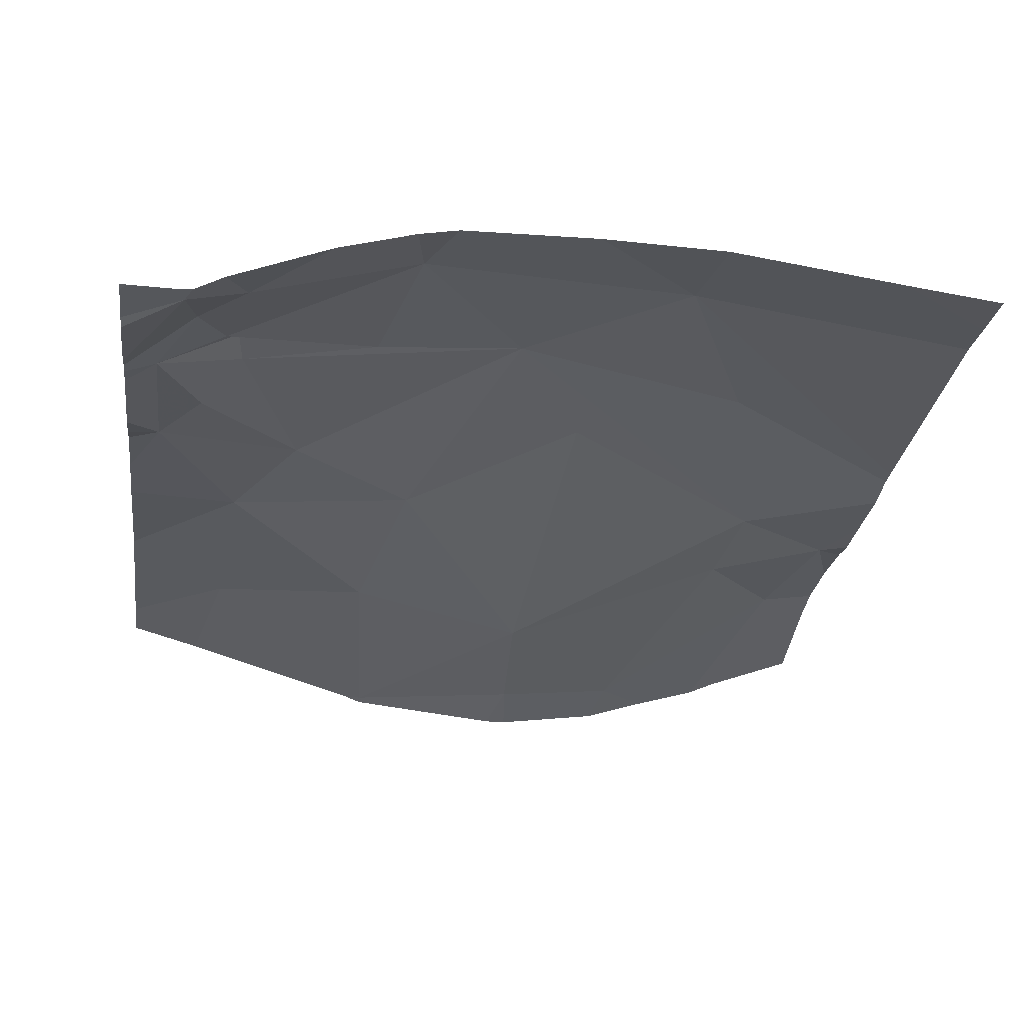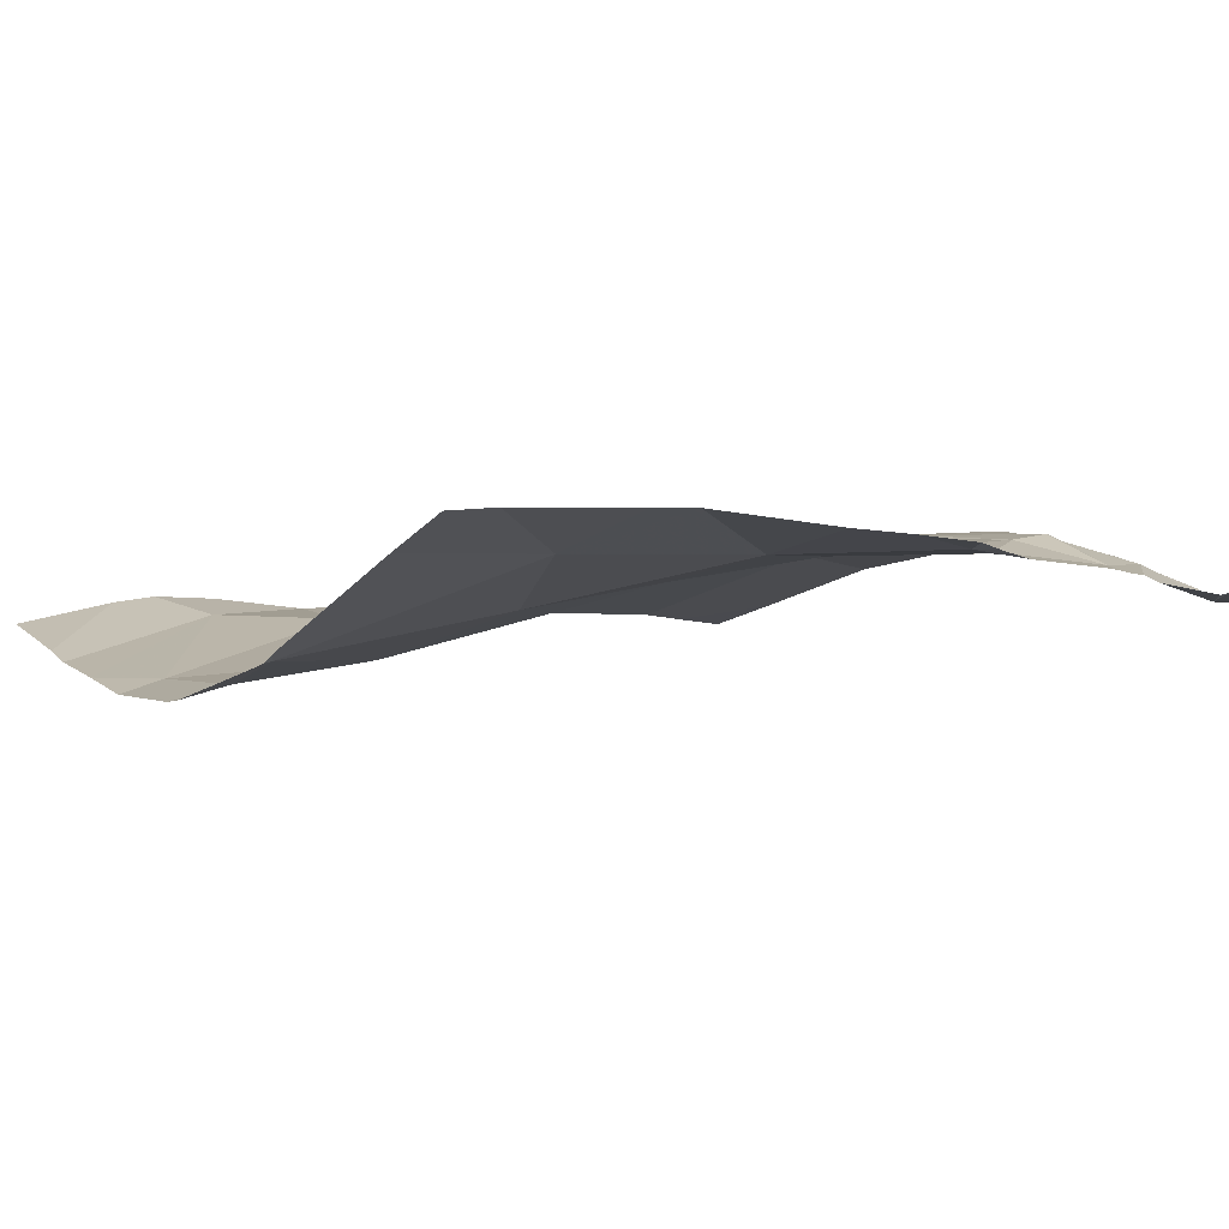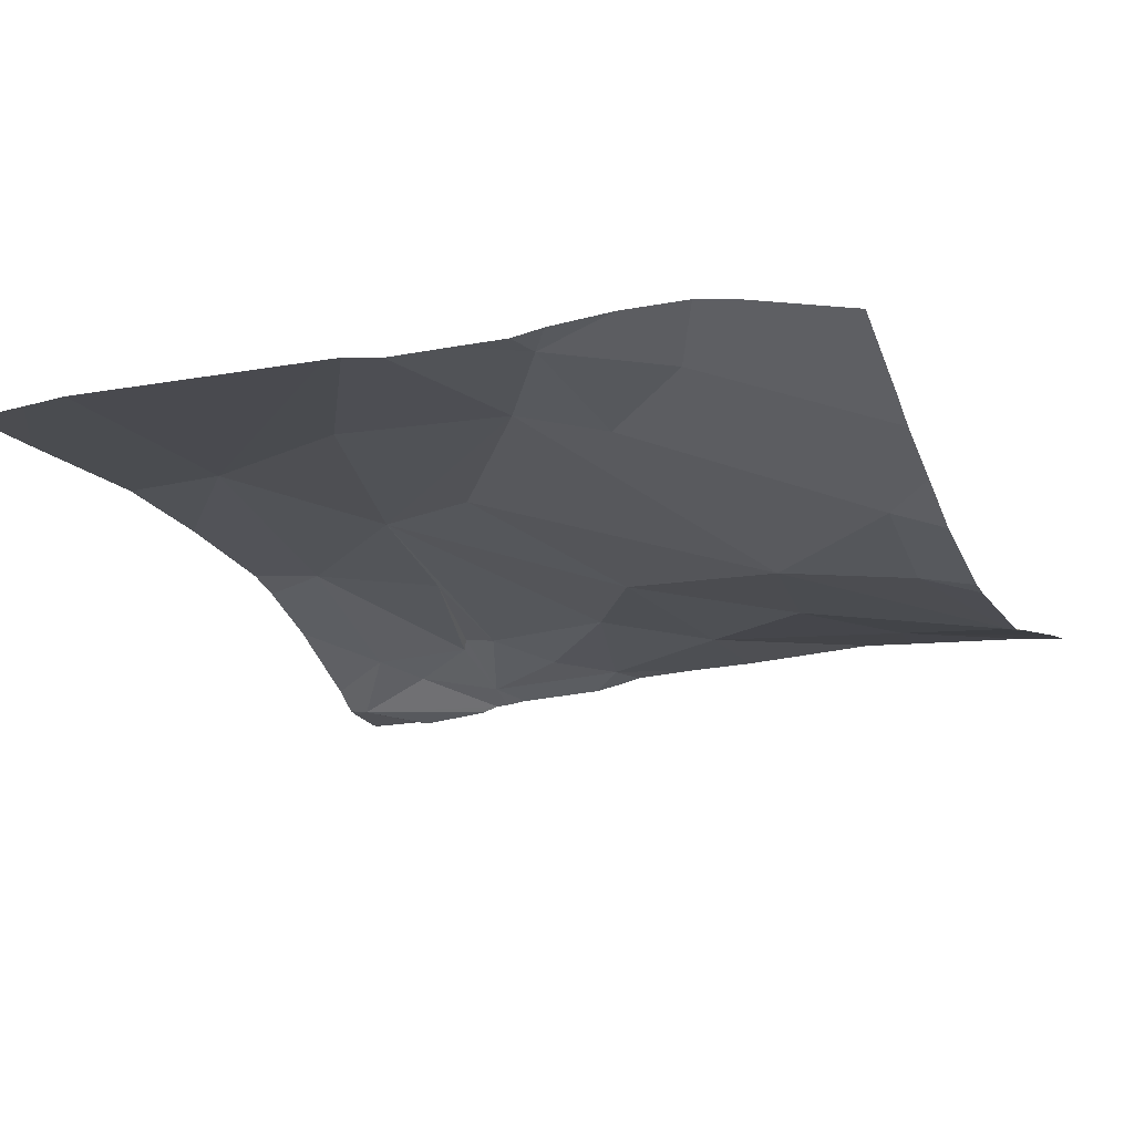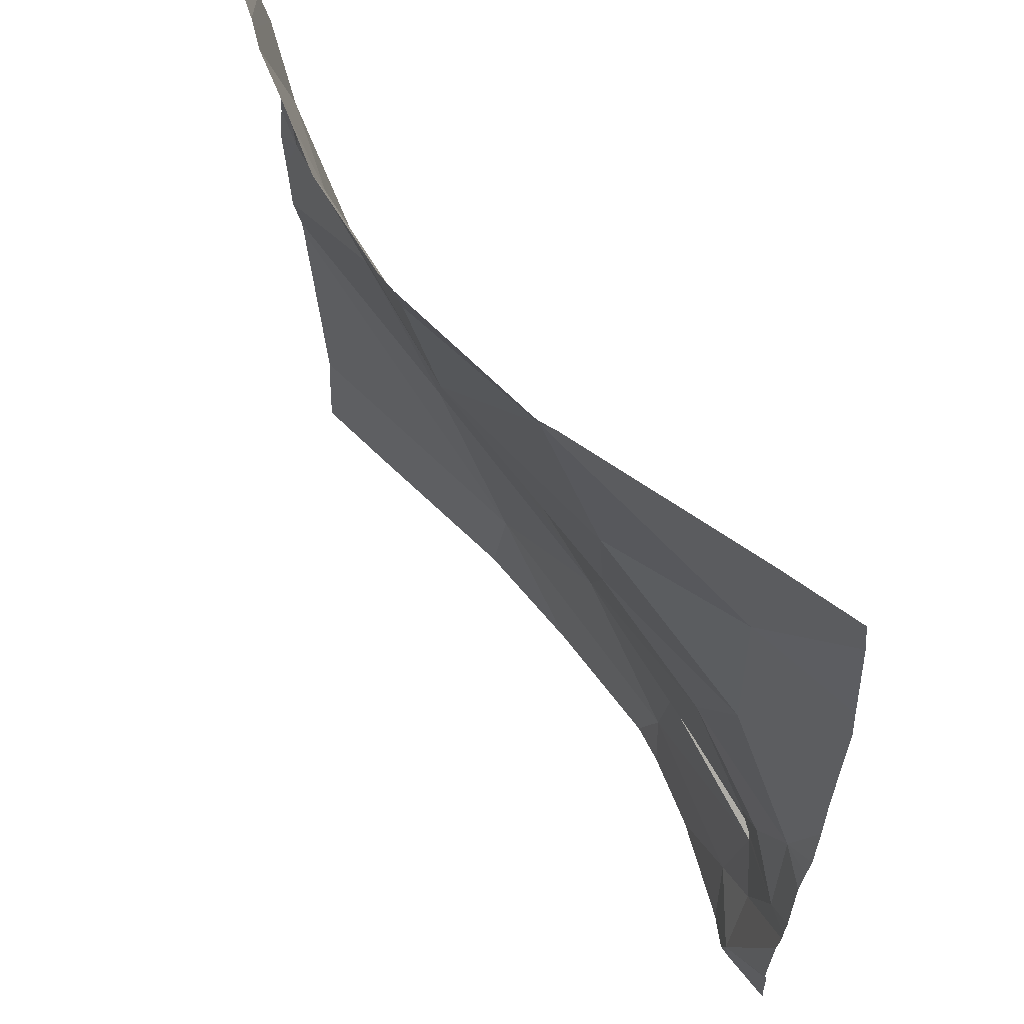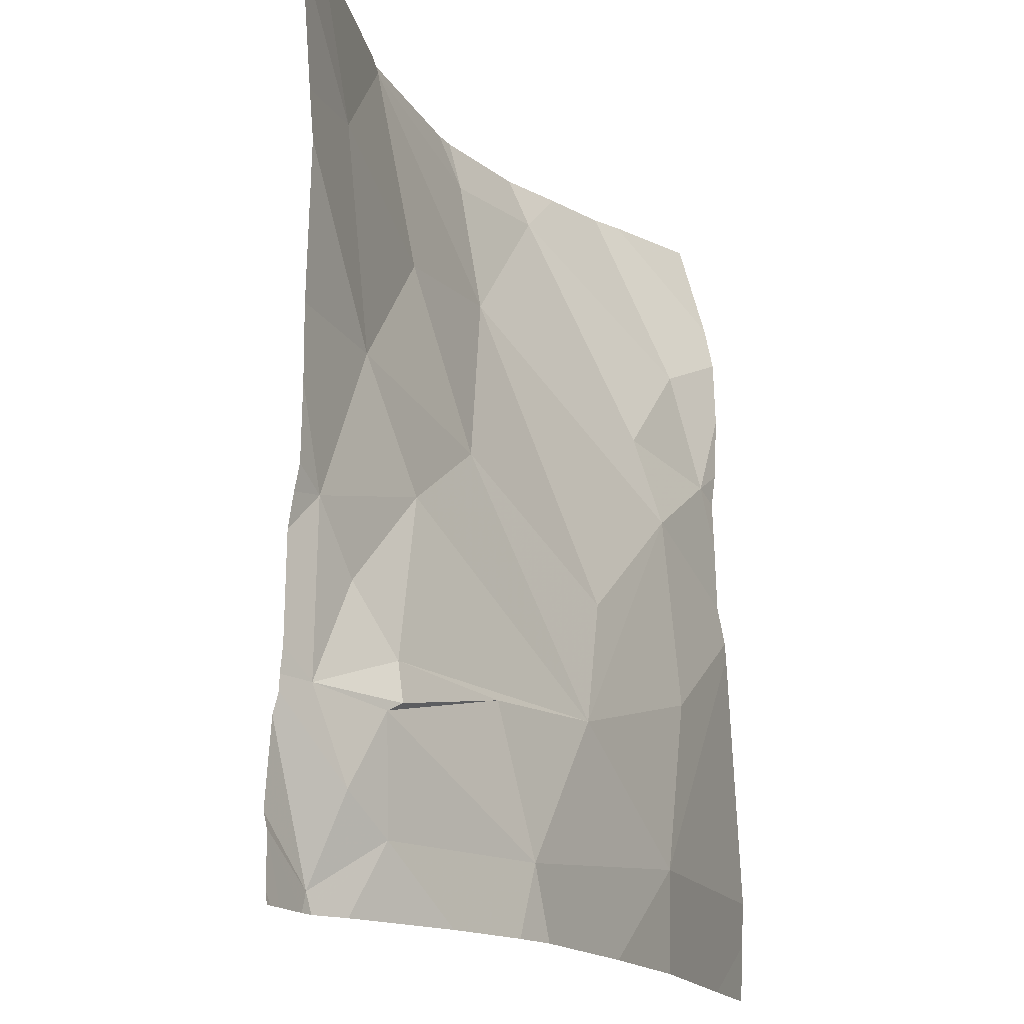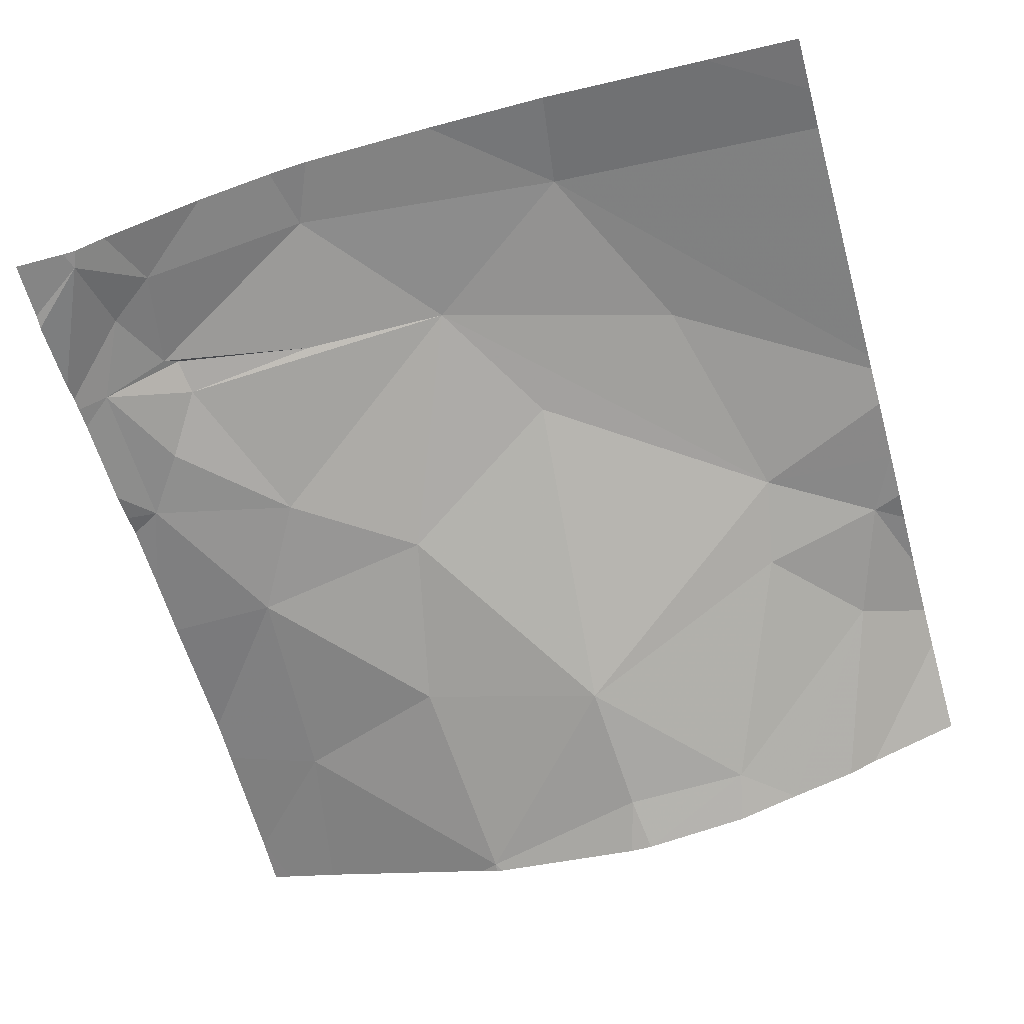
<metadata>
{"format":"obj","ext":"obj","renderer":"f3d","projection":"perspective","resolution":1024,"background":"white","views":[{"elev":-25.3,"azim":-8.2,"up":"+Z"},{"elev":-6.5,"azim":-123.4,"up":"+Z"},{"elev":-21.3,"azim":111.8,"up":"+Z"},{"elev":60.7,"azim":-127.1,"up":"+Y"},{"elev":-16.8,"azim":-63.6,"up":"+Y"},{"elev":-61.0,"azim":15.7,"up":"+Z"}]}
</metadata>
<code>
v -49.35 236.2 483
v -49.6 236.2 482.9
v -49.4 234.5 483.4
v -50.02 236.2 483
v -49.65 234.3 483.4
v -49.37 234.3 483.4
v -48.76 235.4 483.3
v -48.76 235.6 483.2
v -48.76 235.9 483.3
v -48.76 235.3 483.3
v -50.51 234.6 483.2
v -50.6 234.7 483.2
v -48.76 235.8 483.3
v -48.76 235.2 483.3
v -50.53 234.4 483.2
v -50.06 236.2 483
v -50.59 235.1 483.2
v -48.76 234.6 483.3
v -49.65 236.2 482.9
v -50.4 234.5 483.3
v -50.44 234.7 483.3
v -50.5 234.9 483.2
v -50.41 234.8 483.3
v -50.42 234.7 483.3
v -50.1 234.8 483.3
v -50.02 234.5 483.4
v -50.26 235.2 483.2
v -49.76 234.8 483.4
v -49.98 235.3 483.2
v -49.58 235.1 483.3
v -49.2 234.9 483.3
v -49.07 235.4 483.2
v -48.98 234.3 483.3
v -50.01 236.2 483
v -48.76 235.2 483.3
v -50.41 235.4 483.2
v -50.43 235.9 483.2
v -48.76 234.5 483.3
v -50.02 236.2 483
v -50.06 235.7 483.1
v -49.64 235.8 483
v -49.11 235.6 483.2
v -49.33 236.1 483
v -48.92 235.8 483.2
v -50.55 234.3 483.2
v -48.83 235.6 483.2
v -50.52 234.3 483.2
v -50.45 234.3 483.2
v -49.62 236.1 483
v -50.22 234.3 483.3
v -50.67 234.7 483.2
v -50.67 234.7 483.2
v -50.67 234.5 483.2
v -50.67 234.7 483.2
v -50.67 234.5 483.2
v -50.49 236.2 483.1
v -50.67 234.4 483.2
v -50.67 235 483.2
v -50.67 235.1 483.2
v -50.67 235.1 483.2
v -50.67 234.8 483.2
v -50.67 235.3 483.2
v -50.67 235.4 483.2
v -50.67 235.7 483.2
v -50.67 235.8 483.2
v -50.67 236.1 483.2
v -48.76 235.6 483.3
v -48.76 236 483.2
v -49.96 234.3 483.4
v -50.05 234.3 483.4
v -50.62 234.3 483.2
v -50.65 234.3 483.2
v -50.67 234.3 483.2
v -48.76 234.3 483.3
v -49.2 236.2 483
v -49.05 236.2 483.1
v -48.98 236.2 483.1
v -49 236.2 483.1
v -50.62 236.2 483.2
v -50.67 236.2 483.2
v -48.76 236.2 483.2
f 76 44 9
f 70 26 50
f 11 12 51
f 75 43 44
f 45 55 71
f 9 68 77
f 67 46 8
f 12 17 58
f 15 11 52
f 1 43 75
f 11 20 21
f 15 20 11
f 22 12 23
f 22 17 12
f 21 24 12
f 12 24 23
f 26 25 21
f 28 27 23
f 26 28 25
f 26 20 50
f 25 23 24
f 20 15 47
f 12 11 21
f 21 20 26
f 23 27 22
f 24 21 25
f 17 22 27
f 25 28 23
f 30 29 28
f 28 31 32
f 3 31 28
f 28 26 3
f 5 26 69
f 31 3 35
f 32 30 28
f 69 26 70
f 38 3 6
f 10 32 14
f 48 20 47
f 19 49 2
f 39 37 40
f 29 40 36
f 40 37 36
f 29 27 28
f 40 41 39
f 62 36 63
f 64 37 65
f 36 17 27
f 29 36 27
f 41 40 29
f 41 42 43
f 30 32 41
f 29 30 41
f 32 42 41
f 44 43 42
f 44 46 13
f 2 49 43
f 7 32 10
f 46 42 32
f 44 42 46
f 50 20 48
f 32 31 14
f 56 39 16
f 39 41 49
f 2 43 1
f 75 44 76
f 34 49 19
f 49 41 43
f 76 9 78
f 47 15 45
f 8 46 7
f 51 12 61
f 52 11 51
f 7 46 32
f 53 15 54
f 45 15 55
f 54 15 52
f 55 15 53
f 9 44 13
f 4 39 34
f 13 46 67
f 71 57 72
f 58 17 59
f 33 38 6
f 18 3 38
f 59 17 60
f 34 39 49
f 60 17 62
f 61 12 58
f 5 3 26
f 14 31 35
f 62 17 36
f 63 36 64
f 35 3 18
f 64 36 37
f 65 37 66
f 16 39 4
f 6 3 5
f 66 37 56
f 71 55 57
f 56 37 39
f 72 57 73
f 74 38 33
f 77 68 81
f 78 9 77
f 79 66 56
f 80 66 79

</code>
